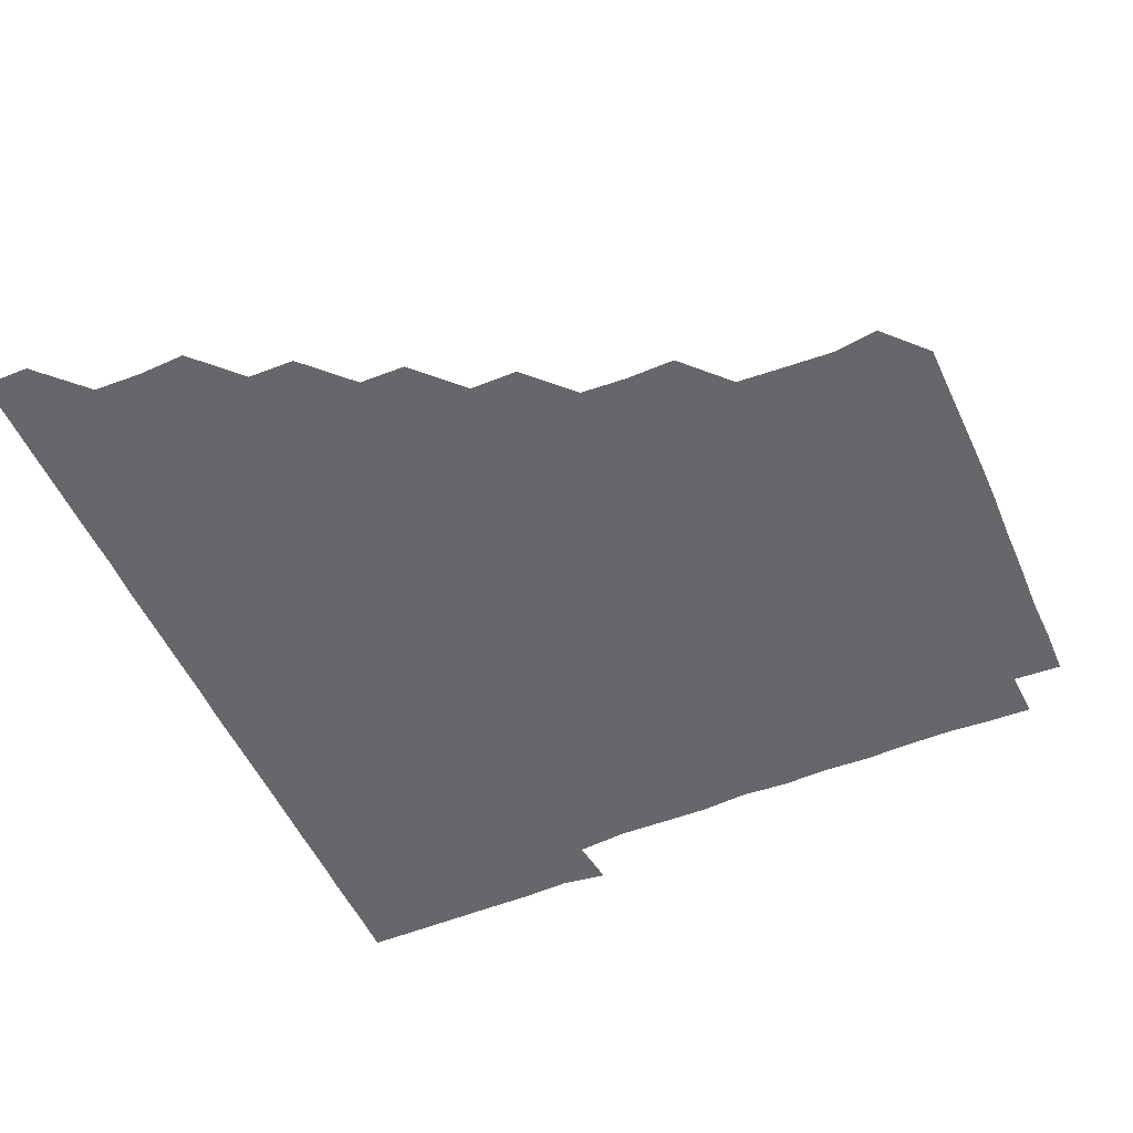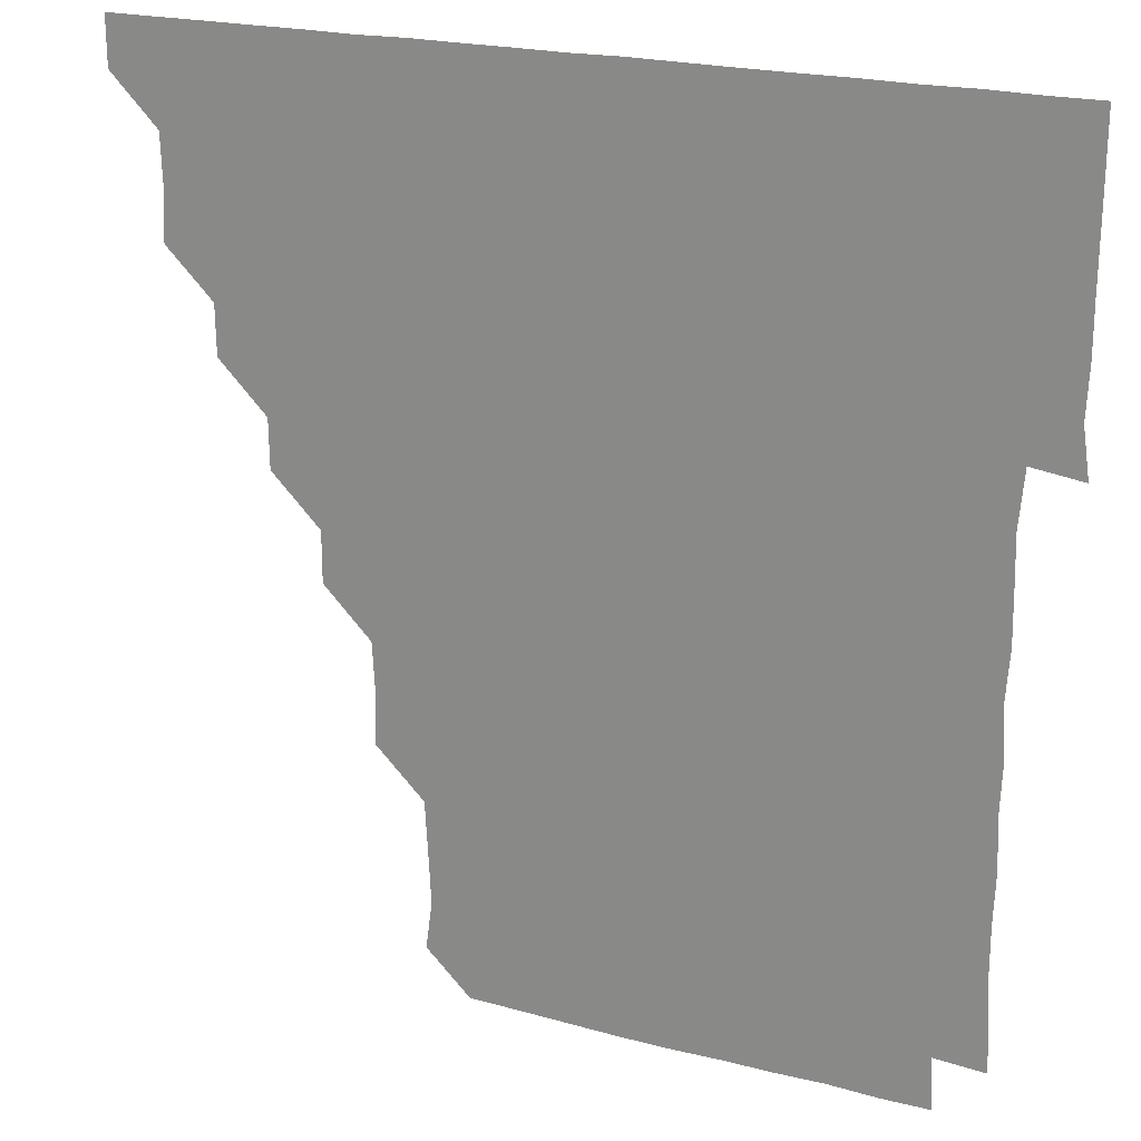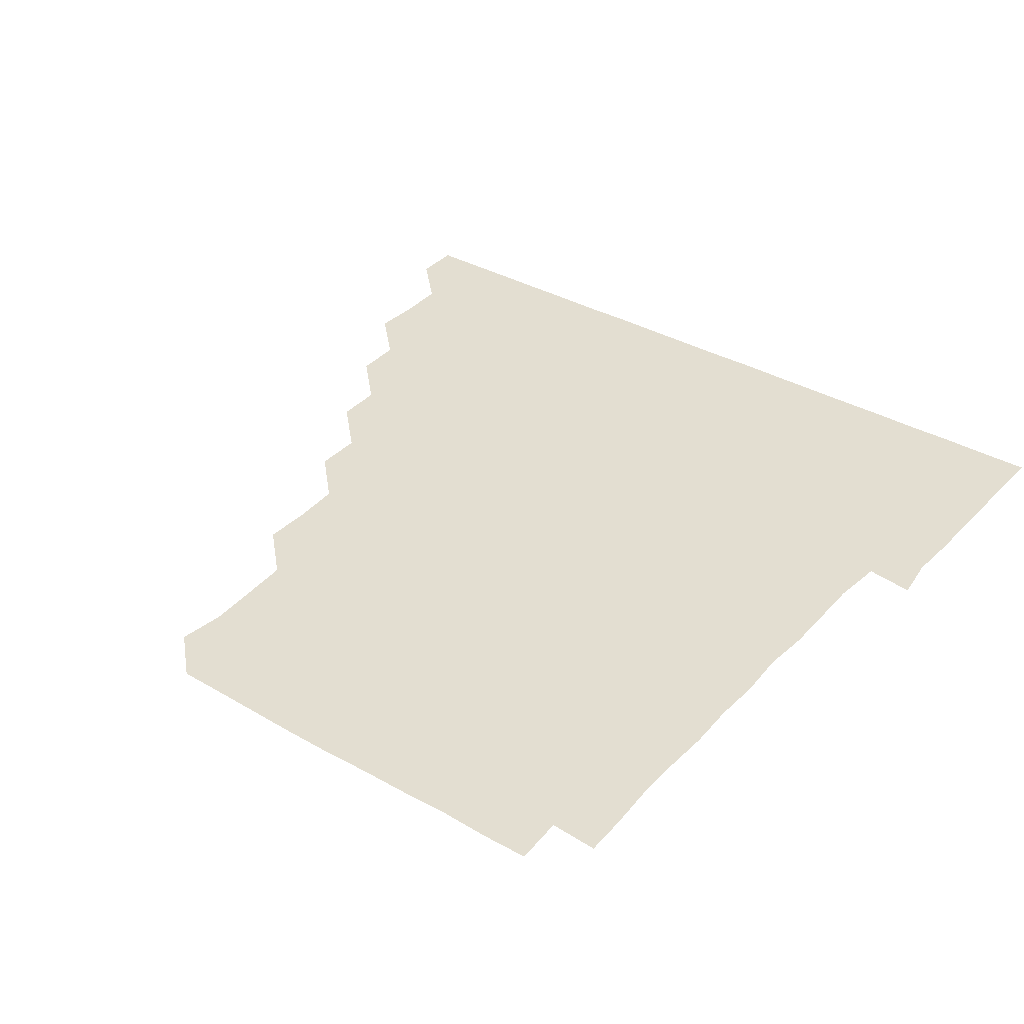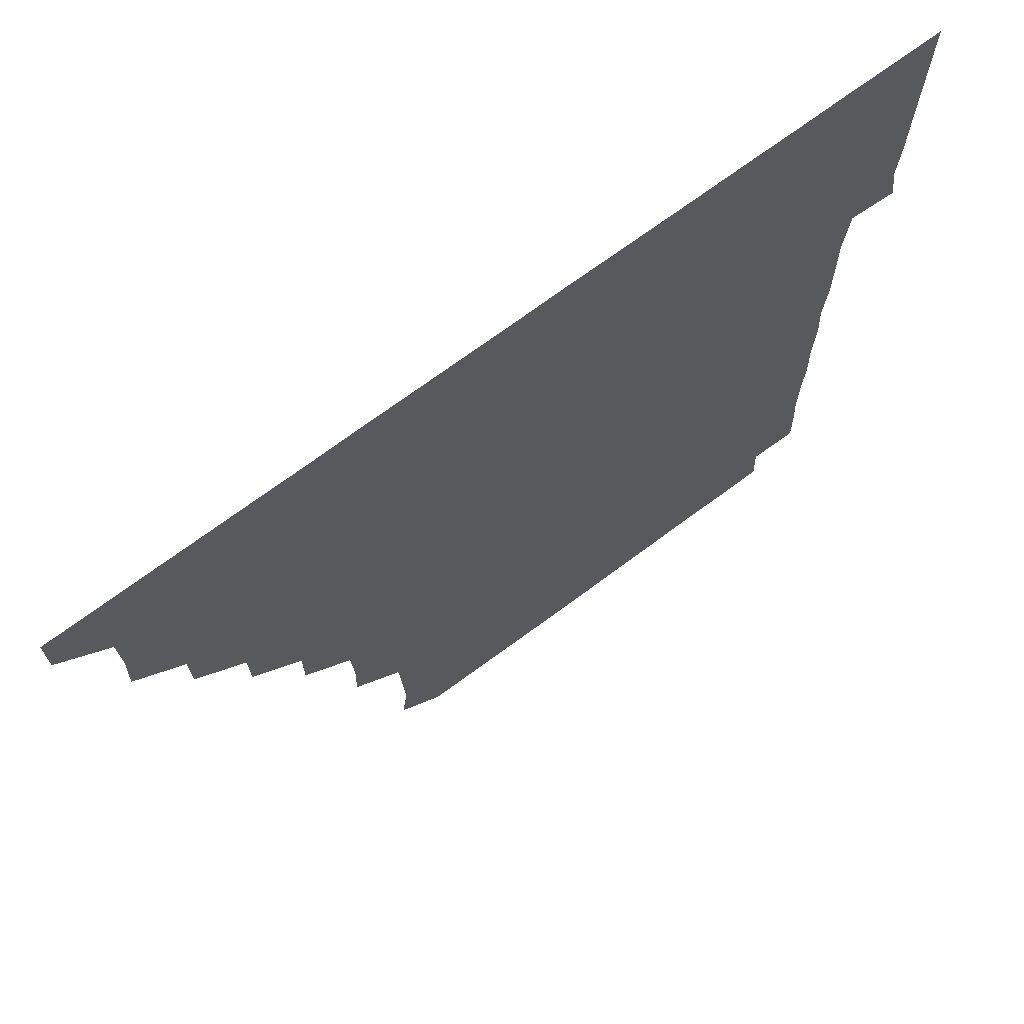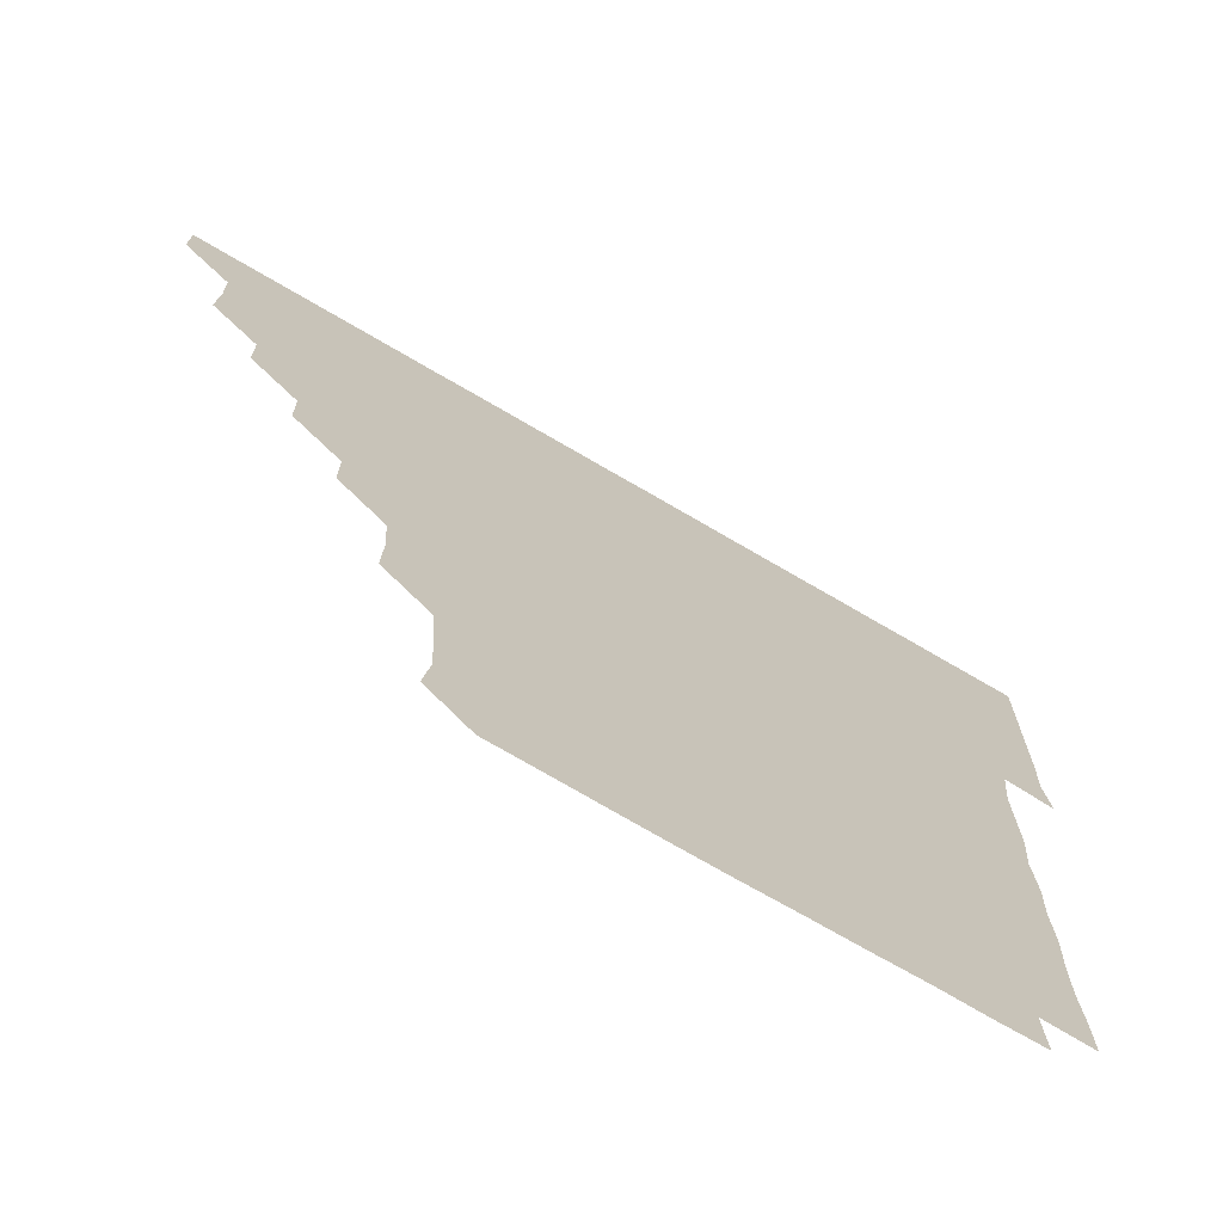
<metadata>
{"format":"obj","ext":"obj","renderer":"f3d","projection":"perspective","resolution":1024,"background":"white","views":[{"elev":-52.2,"azim":-66.5,"up":"+Z"},{"elev":21.0,"azim":25.2,"up":"+Y"},{"elev":36.0,"azim":36.7,"up":"+Z"},{"elev":70.5,"azim":-36.7,"up":"+Y"},{"elev":-72.8,"azim":-30.3,"up":"+Y"}]}
</metadata>
<code>
v 436 406 0
v 436 421 0
v 450.8 360.1 0
v 451.5 375.6 0
v 451 390.9 0
v 451.1 406 0
v 451 421 0
v 465.9 330.3 0
v 465.7 345.5 0
v 466.3 361.5 0
v 466.2 376.1 0
v 466 391 0
v 466 406 0
v 466 421 0
v 481.3 300.3 0
v 481 315.3 0
v 481.5 331.4 0
v 480.9 345.9 0
v 481.3 361.3 0
v 481.1 376.1 0
v 481 391 0
v 481 406 0
v 481 421 0
v 496.5 269.8 0
v 496.5 285.2 0
v 495.9 301.1 0
v 496.2 316.5 0
v 496.3 331.3 0
v 496.3 346.4 0
v 496 361 0
v 496 376 0
v 496 391 0
v 496 405.9 0
v 496 421.1 0
v 511.8 224.3 0
v 512.1 239.8 0
v 511.3 255.1 0
v 511.2 271.3 0
v 511.3 286.1 0
v 511 300.8 0
v 510.8 315.7 0
v 511.1 331.3 0
v 511.1 346.1 0
v 511 361 0
v 511 376 0
v 511 391 0
v 511 406 0
v 511.1 420.9 0
v 526.4 164.3 0
v 528.4 178.7 0
v 527.6 194.6 0
v 526.7 209.8 0
v 526.6 226.4 0
v 526.1 240.8 0
v 526.1 256.2 0
v 525.9 270.9 0
v 526.1 286.4 0
v 526.1 301.3 0
v 526.2 316.3 0
v 526 331.1 0
v 526 346 0
v 526.1 361.1 0
v 525.9 376 0
v 526 391 0
v 526 405.9 0
v 526.1 421.2 0
v 540.1 151.2 0
v 541 166 0
v 541.9 181.6 0
v 540.9 195.6 0
v 541 211.4 0
v 541.3 226.4 0
v 541.2 241.6 0
v 541 255.9 0
v 541.1 271 0
v 541 286.3 0
v 541.1 301.1 0
v 541.2 316.3 0
v 540.9 330.9 0
v 541.1 346.1 0
v 541.1 361.1 0
v 541.1 376 0
v 541.1 390.9 0
v 541 406.1 0
v 541 421.1 0
v 554.5 151 0
v 556.3 166.3 0
v 555.9 182.3 0
v 556.3 196.3 0
v 555.8 211.6 0
v 556.5 226.8 0
v 556 241.2 0
v 556 256.5 0
v 556.4 271.3 0
v 556 285.9 0
v 556 301 0
v 556.1 316.3 0
v 556 330.9 0
v 556.1 346.1 0
v 556 361 0
v 556 376 0
v 556.1 390.9 0
v 556.1 405.8 0
v 555.9 421.2 0
v 569.8 150.6 0
v 571.5 166.8 0
v 571.1 180.9 0
v 571 196.3 0
v 571.4 210.4 0
v 570.6 226.3 0
v 571.1 241 0
v 570.9 255.9 0
v 571.1 271.2 0
v 571.1 286.3 0
v 571.1 301.2 0
v 571 316.1 0
v 571 331.1 0
v 571.1 346.2 0
v 570.9 361 0
v 571 376 0
v 571.1 390.9 0
v 571 405.9 0
v 571 421.1 0
v 585.6 150.3 0
v 585.9 166.4 0
v 586.3 181.4 0
v 585.7 196.2 0
v 586.3 211.9 0
v 586.1 226.3 0
v 586.2 241.1 0
v 586 256 0
v 585.9 271.5 0
v 586.1 286.4 0
v 586 301 0
v 586 316 0
v 586 331.1 0
v 586.1 346 0
v 586.1 361.1 0
v 586.1 376 0
v 586.1 390.8 0
v 586 406 0
v 585.9 421.3 0
v 600.8 150.2 0
v 600.3 166.8 0
v 601.4 181.7 0
v 601.4 196.3 0
v 601 211.3 0
v 600.6 226.4 0
v 601.3 241.4 0
v 601.2 256.3 0
v 601 271.3 0
v 601 286.1 0
v 601.1 300.9 0
v 601 316.3 0
v 601 330.8 0
v 601.1 346.3 0
v 601 361 0
v 601 376 0
v 601 391 0
v 601 405.9 0
v 600.8 421.2 0
v 616.6 150.5 0
v 615.9 165.6 0
v 616 181.1 0
v 616 196.2 0
v 616 211.6 0
v 616.3 225.3 0
v 615.6 241.2 0
v 615.9 256.3 0
v 615.9 271.3 0
v 615.9 286.1 0
v 616 301.6 0
v 616 315.9 0
v 616.1 331.3 0
v 616 346.2 0
v 616 361 0
v 616.1 376 0
v 616.1 390.9 0
v 616.1 405.9 0
v 615.8 421.1 0
v 631.6 150.5 0
v 631 166 0
v 630.9 181.6 0
v 631 196.5 0
v 630.7 211.5 0
v 631 226.8 0
v 631.2 241.5 0
v 631 256.1 0
v 630.9 271.1 0
v 631.1 286.1 0
v 631 301 0
v 630.9 316.4 0
v 631.1 331.1 0
v 631 345.9 0
v 631 361.1 0
v 631 376 0
v 631.1 391 0
v 631.1 405.9 0
v 630.8 421.1 0
v 647.2 150.9 0
v 646.4 166.1 0
v 645.4 181.8 0
v 646.1 196.6 0
v 645.9 211.6 0
v 646.2 225.7 0
v 645.6 241.5 0
v 646 256.4 0
v 646.1 270.9 0
v 646 286.1 0
v 645.9 301.5 0
v 646.1 315.8 0
v 645.9 331.4 0
v 646 345.9 0
v 646 361.1 0
v 646 376.1 0
v 646.2 391 0
v 646.1 405.8 0
v 645.8 421.1 0
v 662.2 150.4 0
v 660.9 166.7 0
v 660.8 181.1 0
v 660.5 196.6 0
v 660.5 212 0
v 660.8 226.9 0
v 660.9 241.2 0
v 660.8 256.3 0
v 661 271.2 0
v 660.7 286.4 0
v 660.8 301.3 0
v 661 316.3 0
v 661 331.2 0
v 660.9 346.4 0
v 661.1 361 0
v 661 375.9 0
v 661 391.1 0
v 661.1 405.9 0
v 660.9 421 0
v 676.7 150.6 0
v 675.9 166.2 0
v 675.5 181.9 0
v 675.5 196.3 0
v 675.1 211.8 0
v 675.5 226.6 0
v 675.4 241.4 0
v 675.5 256.5 0
v 675.3 271.8 0
v 675.9 286.2 0
v 675.7 301.2 0
v 675.7 316.4 0
v 675.6 331.9 0
v 676.2 345.8 0
v 675.9 361.4 0
v 676 376.2 0
v 676 391 0
v 676 405.9 0
v 675.9 421.1 0
v 691 165.4 0
v 690.7 179.1 0
v 689.9 193.7 0
v 689.9 208.6 0
v 690.5 223.7 0
v 689.9 238.9 0
v 690.5 253.9 0
v 689.6 269.5 0
v 690.8 284.7 0
v 690.5 299.7 0
v 690.2 315.2 0
v 691.7 332 0
v 690.2 346.9 0
v 690.6 361.3 0
v 690.9 376.1 0
v 690.9 391.1 0
v 691 406 0
v 691 420.9 0
v 706.9 330 0
v 704.9 344.5 0
v 705.6 359.9 0
v 705.6 375.5 0
v 705.8 390.9 0
v 705.9 406 0
v 706 421 0
f 5 6 1
f 1 6 2
f 6 7 2
f 9 10 3
f 3 10 4
f 10 11 4
f 4 11 5
f 11 12 5
f 5 12 6
f 12 13 6
f 6 13 7
f 13 14 7
f 16 17 8
f 8 17 9
f 17 18 9
f 9 18 10
f 18 19 10
f 10 19 11
f 19 20 11
f 11 20 12
f 20 21 12
f 12 21 13
f 21 22 13
f 13 22 14
f 22 23 14
f 25 26 15
f 15 26 16
f 26 27 16
f 16 27 17
f 27 28 17
f 17 28 18
f 28 29 18
f 18 29 19
f 29 30 19
f 19 30 20
f 30 31 20
f 20 31 21
f 31 32 21
f 21 32 22
f 32 33 22
f 22 33 23
f 33 34 23
f 37 38 24
f 24 38 25
f 38 39 25
f 25 39 26
f 39 40 26
f 26 40 27
f 40 41 27
f 27 41 28
f 41 42 28
f 28 42 29
f 42 43 29
f 29 43 30
f 43 44 30
f 30 44 31
f 44 45 31
f 31 45 32
f 45 46 32
f 32 46 33
f 46 47 33
f 33 47 34
f 47 48 34
f 52 53 35
f 35 53 36
f 53 54 36
f 36 54 37
f 54 55 37
f 37 55 38
f 55 56 38
f 38 56 39
f 56 57 39
f 39 57 40
f 57 58 40
f 40 58 41
f 58 59 41
f 41 59 42
f 59 60 42
f 42 60 43
f 60 61 43
f 43 61 44
f 61 62 44
f 44 62 45
f 62 63 45
f 45 63 46
f 63 64 46
f 46 64 47
f 64 65 47
f 47 65 48
f 65 66 48
f 67 68 49
f 49 68 50
f 68 69 50
f 50 69 51
f 69 70 51
f 51 70 52
f 70 71 52
f 52 71 53
f 71 72 53
f 53 72 54
f 72 73 54
f 54 73 55
f 73 74 55
f 55 74 56
f 74 75 56
f 56 75 57
f 75 76 57
f 57 76 58
f 76 77 58
f 58 77 59
f 77 78 59
f 59 78 60
f 78 79 60
f 60 79 61
f 79 80 61
f 61 80 62
f 80 81 62
f 62 81 63
f 81 82 63
f 63 82 64
f 82 83 64
f 64 83 65
f 83 84 65
f 65 84 66
f 84 85 66
f 67 86 68
f 86 87 68
f 68 87 69
f 87 88 69
f 69 88 70
f 88 89 70
f 70 89 71
f 89 90 71
f 71 90 72
f 90 91 72
f 72 91 73
f 91 92 73
f 73 92 74
f 92 93 74
f 74 93 75
f 93 94 75
f 75 94 76
f 94 95 76
f 76 95 77
f 95 96 77
f 77 96 78
f 96 97 78
f 78 97 79
f 97 98 79
f 79 98 80
f 98 99 80
f 80 99 81
f 99 100 81
f 81 100 82
f 100 101 82
f 82 101 83
f 101 102 83
f 83 102 84
f 102 103 84
f 84 103 85
f 103 104 85
f 86 105 87
f 105 106 87
f 87 106 88
f 106 107 88
f 88 107 89
f 107 108 89
f 89 108 90
f 108 109 90
f 90 109 91
f 109 110 91
f 91 110 92
f 110 111 92
f 92 111 93
f 111 112 93
f 93 112 94
f 112 113 94
f 94 113 95
f 113 114 95
f 95 114 96
f 114 115 96
f 96 115 97
f 115 116 97
f 97 116 98
f 116 117 98
f 98 117 99
f 117 118 99
f 99 118 100
f 118 119 100
f 100 119 101
f 119 120 101
f 101 120 102
f 120 121 102
f 102 121 103
f 121 122 103
f 103 122 104
f 122 123 104
f 105 124 106
f 124 125 106
f 106 125 107
f 125 126 107
f 107 126 108
f 126 127 108
f 108 127 109
f 127 128 109
f 109 128 110
f 128 129 110
f 110 129 111
f 129 130 111
f 111 130 112
f 130 131 112
f 112 131 113
f 131 132 113
f 113 132 114
f 132 133 114
f 114 133 115
f 133 134 115
f 115 134 116
f 134 135 116
f 116 135 117
f 135 136 117
f 117 136 118
f 136 137 118
f 118 137 119
f 137 138 119
f 119 138 120
f 138 139 120
f 120 139 121
f 139 140 121
f 121 140 122
f 140 141 122
f 122 141 123
f 141 142 123
f 124 143 125
f 143 144 125
f 125 144 126
f 144 145 126
f 126 145 127
f 145 146 127
f 127 146 128
f 146 147 128
f 128 147 129
f 147 148 129
f 129 148 130
f 148 149 130
f 130 149 131
f 149 150 131
f 131 150 132
f 150 151 132
f 132 151 133
f 151 152 133
f 133 152 134
f 152 153 134
f 134 153 135
f 153 154 135
f 135 154 136
f 154 155 136
f 136 155 137
f 155 156 137
f 137 156 138
f 156 157 138
f 138 157 139
f 157 158 139
f 139 158 140
f 158 159 140
f 140 159 141
f 159 160 141
f 141 160 142
f 160 161 142
f 143 162 144
f 162 163 144
f 144 163 145
f 163 164 145
f 145 164 146
f 164 165 146
f 146 165 147
f 165 166 147
f 147 166 148
f 166 167 148
f 148 167 149
f 167 168 149
f 149 168 150
f 168 169 150
f 150 169 151
f 169 170 151
f 151 170 152
f 170 171 152
f 152 171 153
f 171 172 153
f 153 172 154
f 172 173 154
f 154 173 155
f 173 174 155
f 155 174 156
f 174 175 156
f 156 175 157
f 175 176 157
f 157 176 158
f 176 177 158
f 158 177 159
f 177 178 159
f 159 178 160
f 178 179 160
f 160 179 161
f 179 180 161
f 162 181 163
f 181 182 163
f 163 182 164
f 182 183 164
f 164 183 165
f 183 184 165
f 165 184 166
f 184 185 166
f 166 185 167
f 185 186 167
f 167 186 168
f 186 187 168
f 168 187 169
f 187 188 169
f 169 188 170
f 188 189 170
f 170 189 171
f 189 190 171
f 171 190 172
f 190 191 172
f 172 191 173
f 191 192 173
f 173 192 174
f 192 193 174
f 174 193 175
f 193 194 175
f 175 194 176
f 194 195 176
f 176 195 177
f 195 196 177
f 177 196 178
f 196 197 178
f 178 197 179
f 197 198 179
f 179 198 180
f 198 199 180
f 181 200 182
f 200 201 182
f 182 201 183
f 201 202 183
f 183 202 184
f 202 203 184
f 184 203 185
f 203 204 185
f 185 204 186
f 204 205 186
f 186 205 187
f 205 206 187
f 187 206 188
f 206 207 188
f 188 207 189
f 207 208 189
f 189 208 190
f 208 209 190
f 190 209 191
f 209 210 191
f 191 210 192
f 210 211 192
f 192 211 193
f 211 212 193
f 193 212 194
f 212 213 194
f 194 213 195
f 213 214 195
f 195 214 196
f 214 215 196
f 196 215 197
f 215 216 197
f 197 216 198
f 216 217 198
f 198 217 199
f 217 218 199
f 200 219 201
f 219 220 201
f 201 220 202
f 220 221 202
f 202 221 203
f 221 222 203
f 203 222 204
f 222 223 204
f 204 223 205
f 223 224 205
f 205 224 206
f 224 225 206
f 206 225 207
f 225 226 207
f 207 226 208
f 226 227 208
f 208 227 209
f 227 228 209
f 209 228 210
f 228 229 210
f 210 229 211
f 229 230 211
f 211 230 212
f 230 231 212
f 212 231 213
f 231 232 213
f 213 232 214
f 232 233 214
f 214 233 215
f 233 234 215
f 215 234 216
f 234 235 216
f 216 235 217
f 235 236 217
f 217 236 218
f 236 237 218
f 219 238 220
f 238 239 220
f 220 239 221
f 239 240 221
f 221 240 222
f 240 241 222
f 222 241 223
f 241 242 223
f 223 242 224
f 242 243 224
f 224 243 225
f 243 244 225
f 225 244 226
f 244 245 226
f 226 245 227
f 245 246 227
f 227 246 228
f 246 247 228
f 228 247 229
f 247 248 229
f 229 248 230
f 248 249 230
f 230 249 231
f 249 250 231
f 231 250 232
f 250 251 232
f 232 251 233
f 251 252 233
f 233 252 234
f 252 253 234
f 234 253 235
f 253 254 235
f 235 254 236
f 254 255 236
f 236 255 237
f 255 256 237
f 239 257 240
f 257 258 240
f 240 258 241
f 258 259 241
f 241 259 242
f 259 260 242
f 242 260 243
f 260 261 243
f 243 261 244
f 261 262 244
f 244 262 245
f 262 263 245
f 245 263 246
f 263 264 246
f 246 264 247
f 264 265 247
f 247 265 248
f 265 266 248
f 248 266 249
f 266 267 249
f 249 267 250
f 267 268 250
f 250 268 251
f 268 269 251
f 251 269 252
f 269 270 252
f 252 270 253
f 270 271 253
f 253 271 254
f 271 272 254
f 254 272 255
f 272 273 255
f 255 273 256
f 273 274 256
f 268 275 269
f 275 276 269
f 269 276 270
f 276 277 270
f 270 277 271
f 277 278 271
f 271 278 272
f 278 279 272
f 272 279 273
f 279 280 273
f 273 280 274
f 280 281 274

</code>
